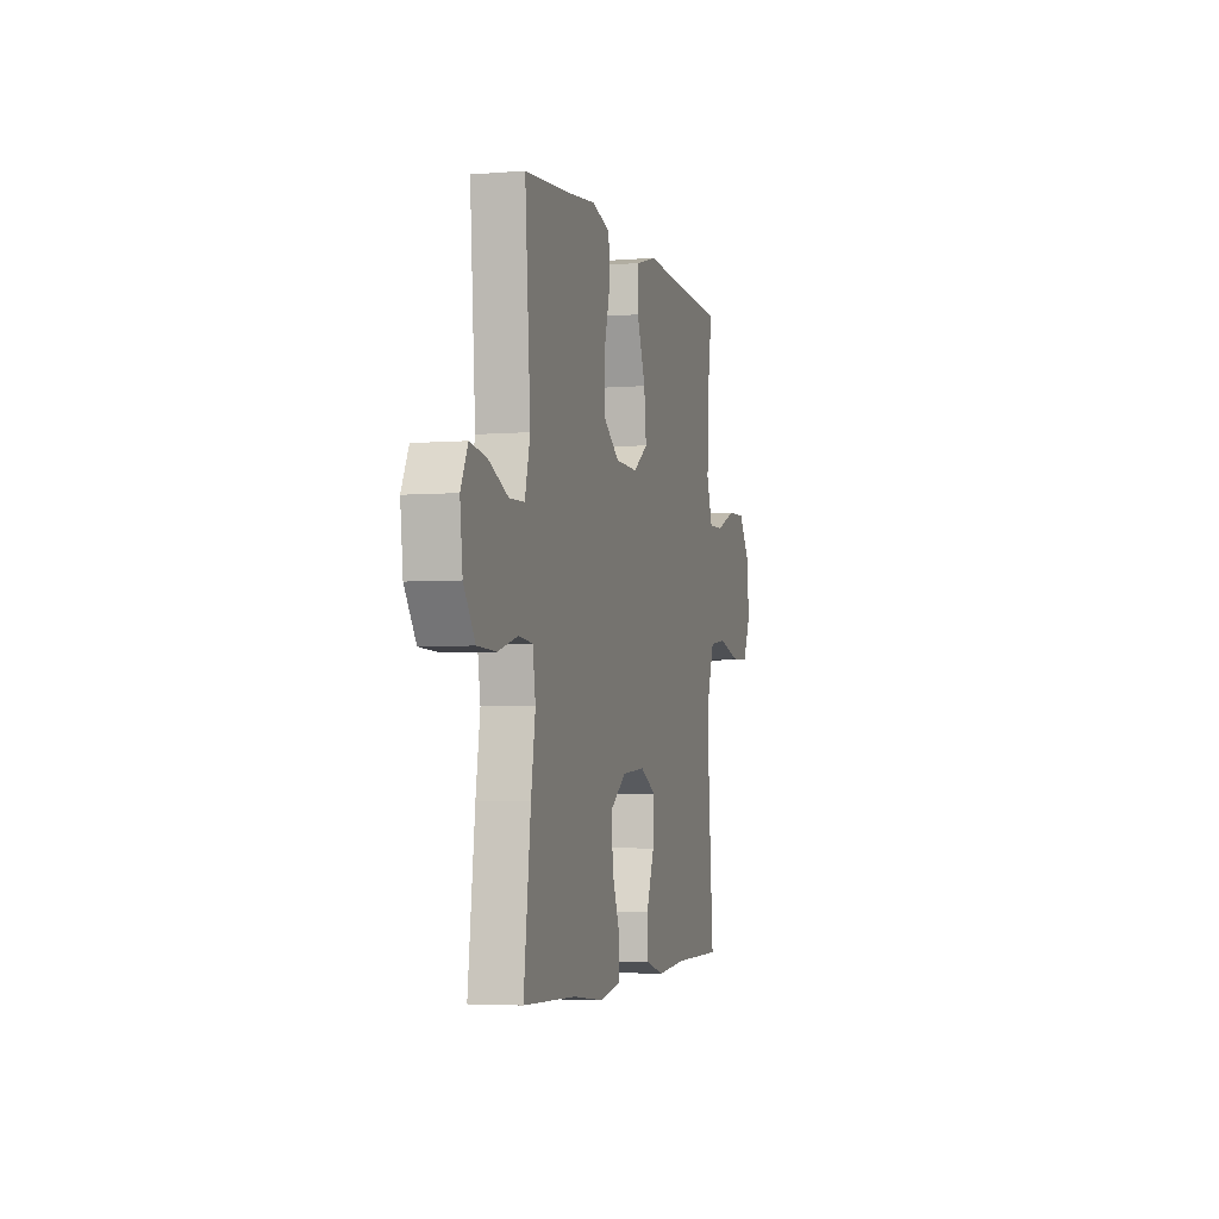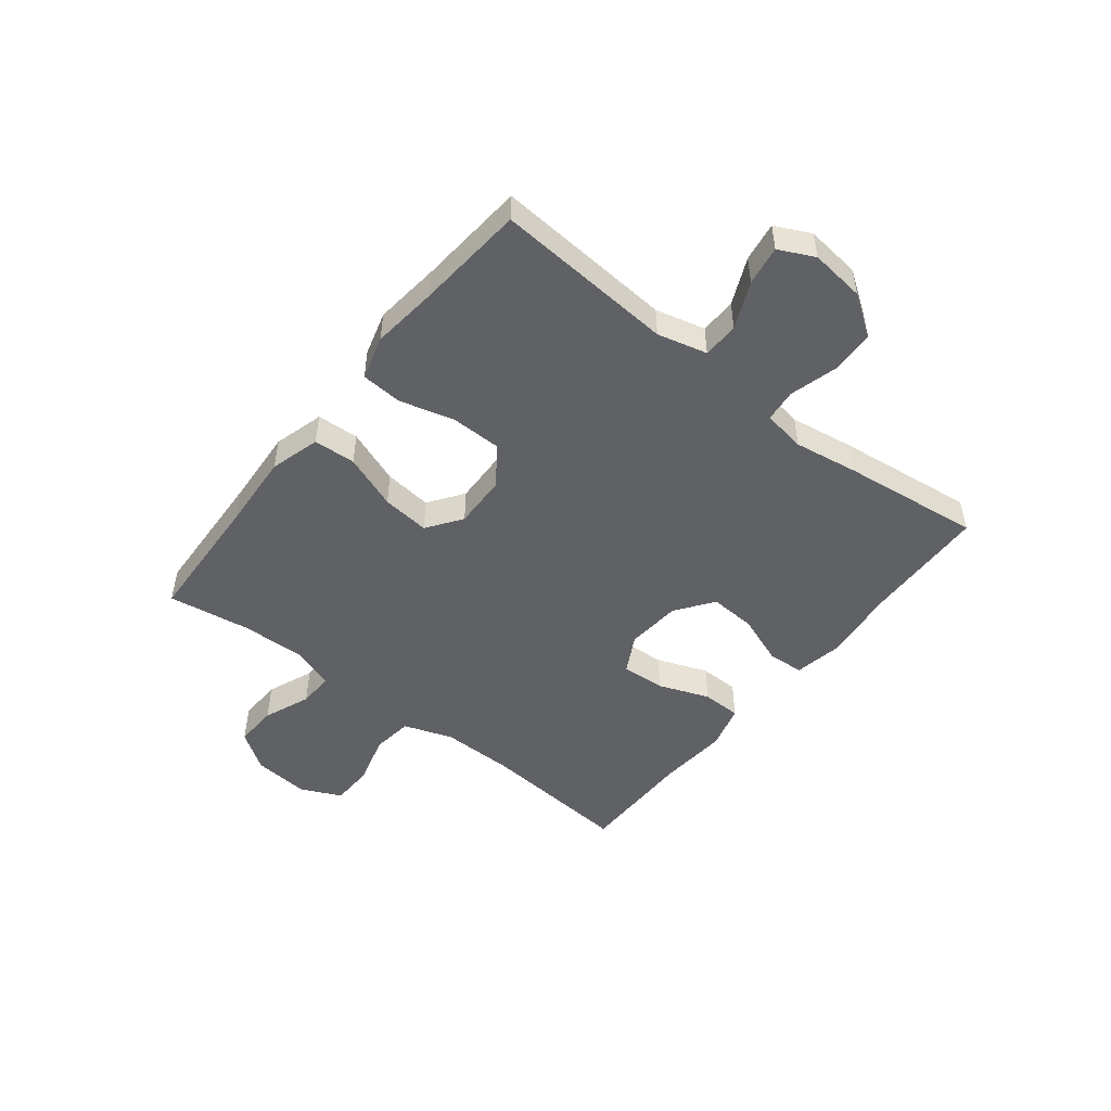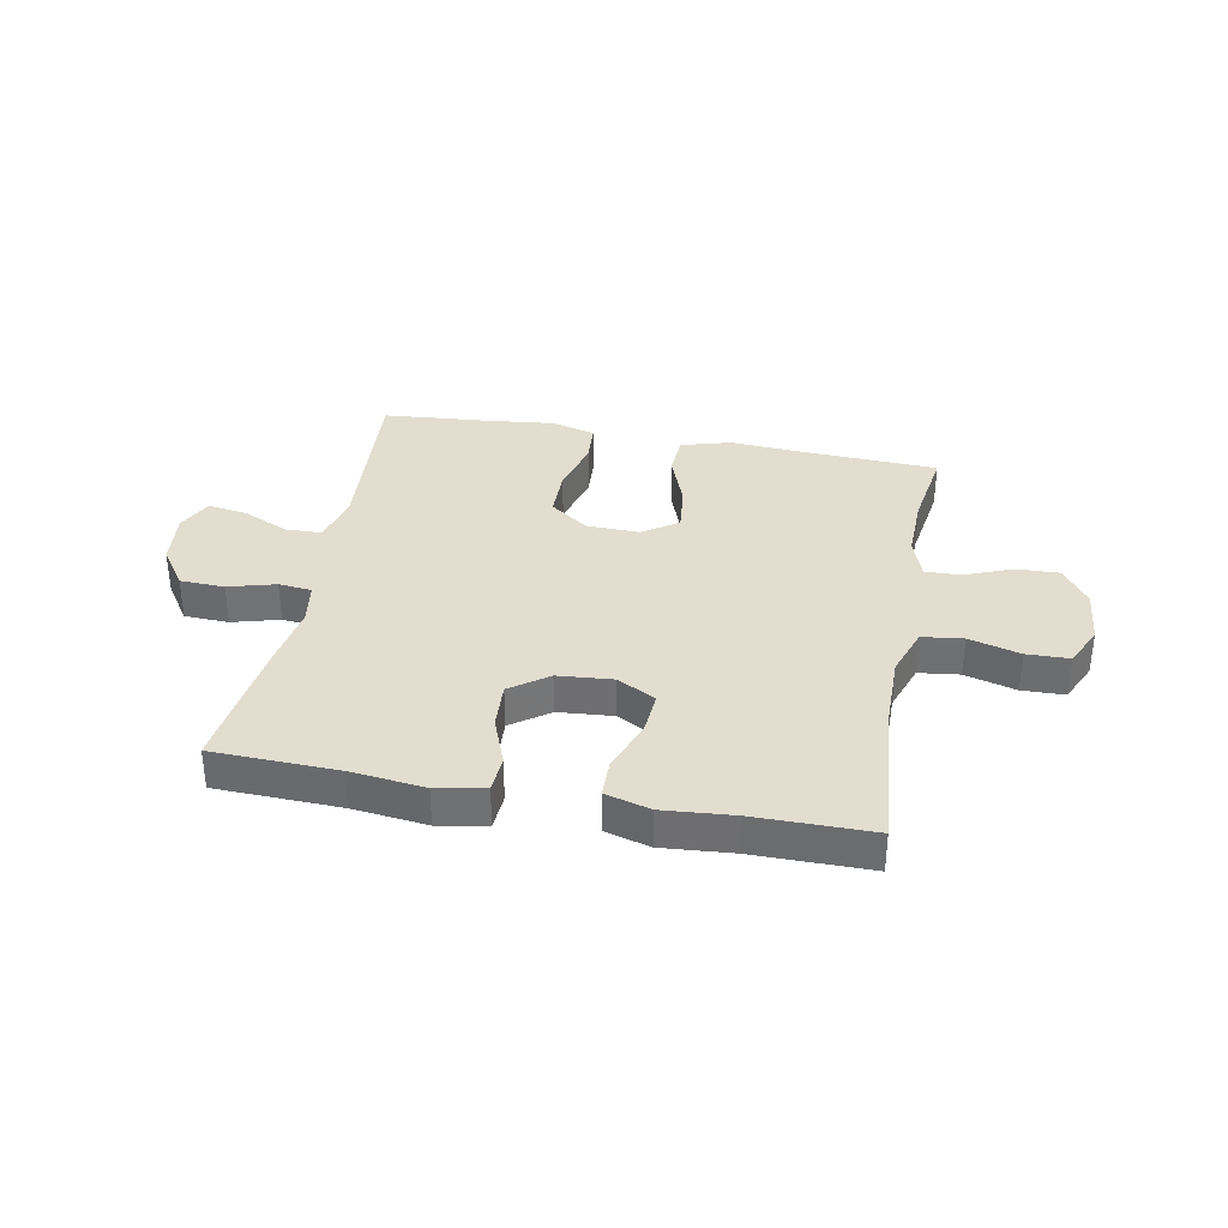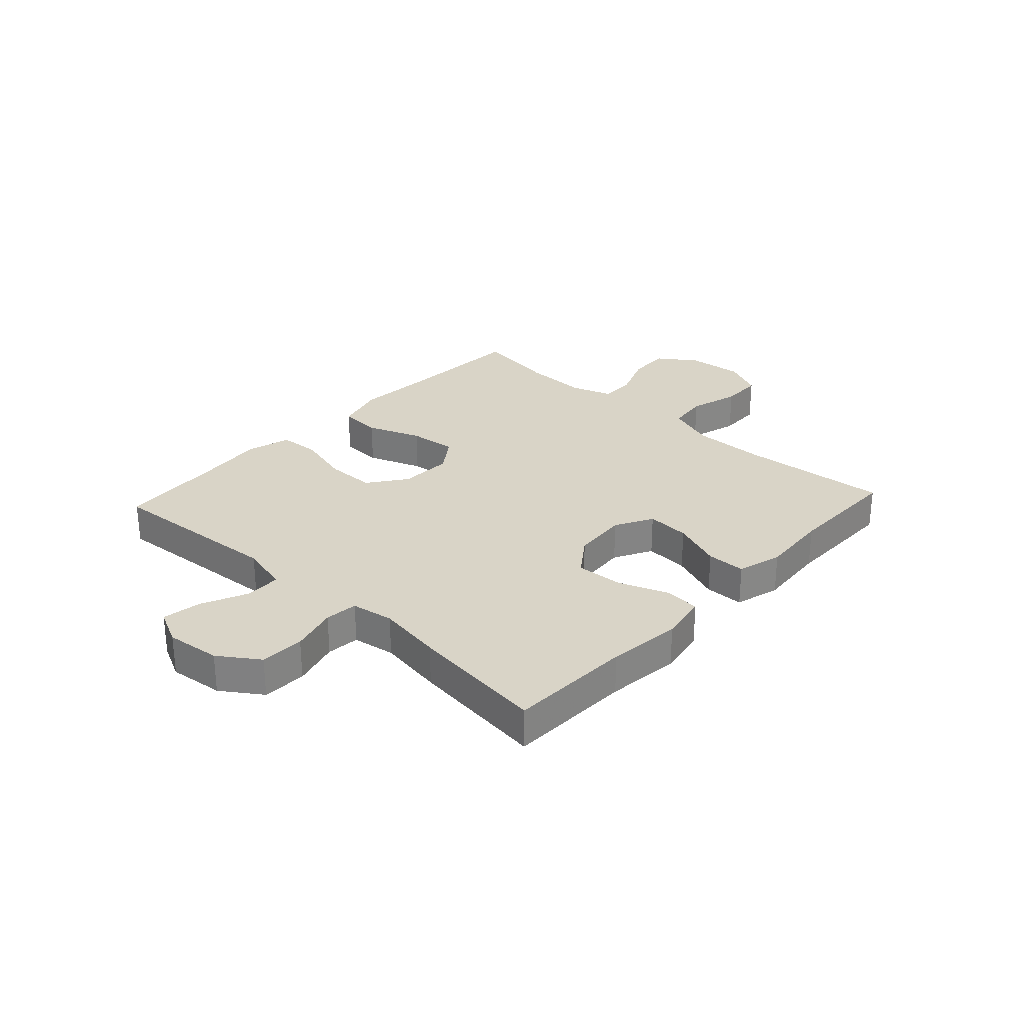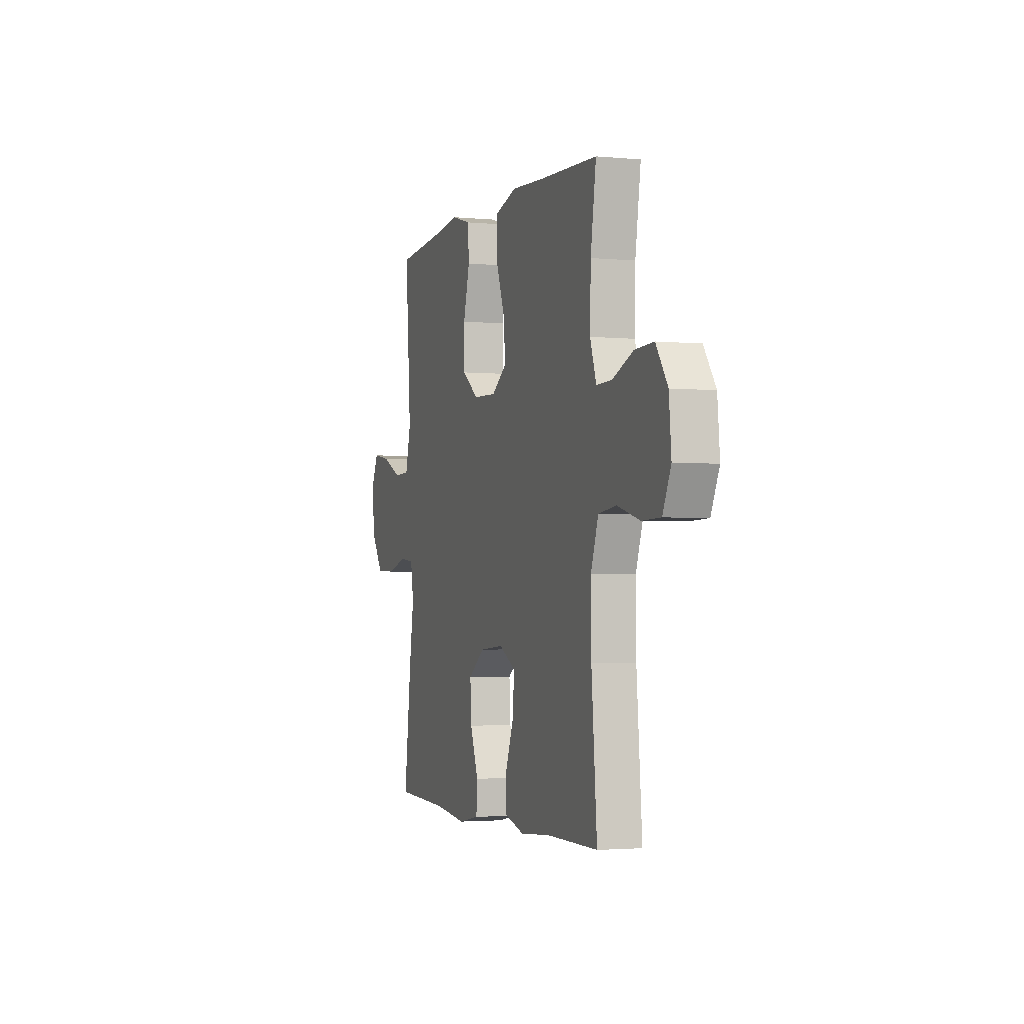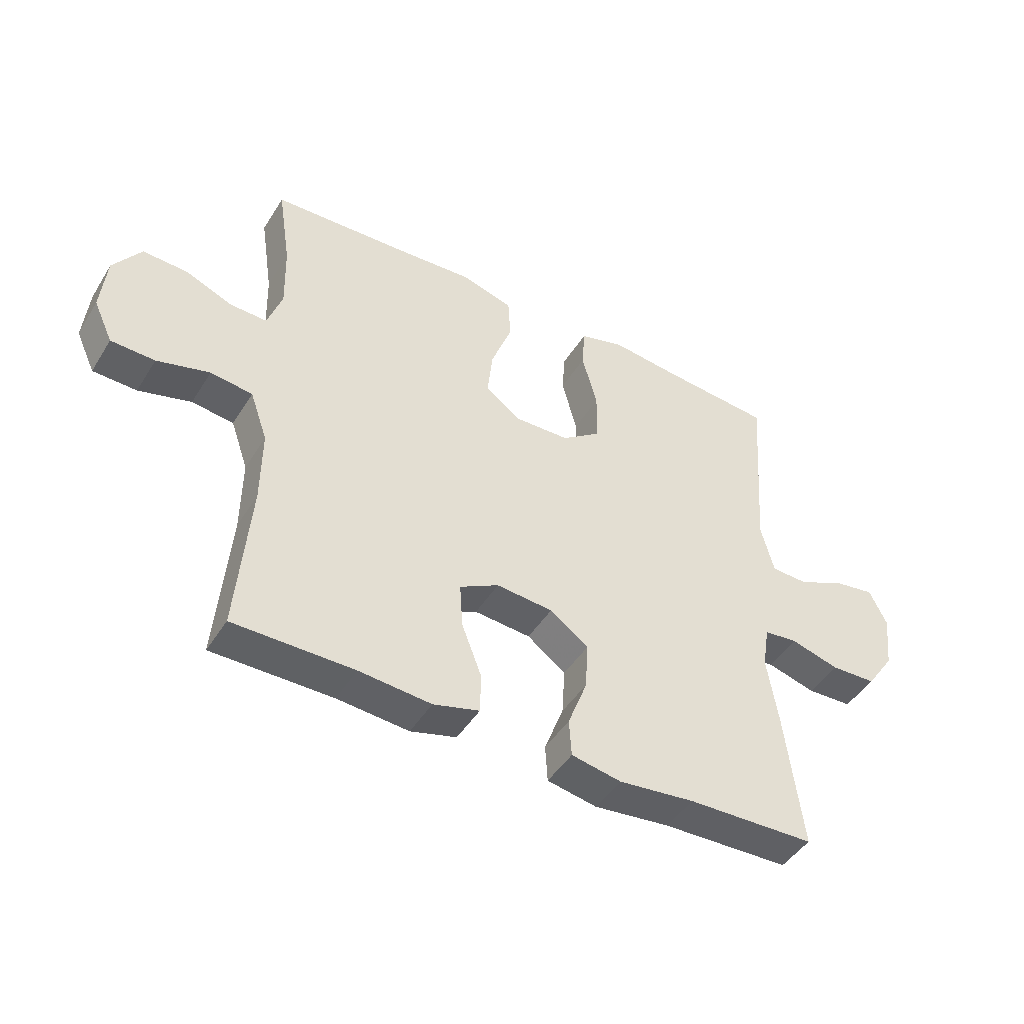
<metadata>
{"format":"obj","ext":"obj","renderer":"f3d","projection":"perspective","resolution":1024,"background":"white","views":[{"elev":-3.9,"azim":105.2,"up":"+Z"},{"elev":-49.2,"azim":51.7,"up":"+Y"},{"elev":34.8,"azim":-169.3,"up":"+Y"},{"elev":28.6,"azim":132.7,"up":"+Y"},{"elev":-2.4,"azim":-108.7,"up":"+Z"},{"elev":-46.0,"azim":-30.3,"up":"+Z"}]}
</metadata>
<code>
v -0.5 0.07 0.5
v -0.268 0.07 0.511
v -0.133 0.07 0.52
v -0.045 0.07 0.495
v -0.041 0.07 0.421
v -0.077 0.07 0.325
v -0.086 0.07 0.241
v -0.025 0.07 0.198
v 0.069 0.07 0.201
v 0.136 0.07 0.25
v 0.137 0.07 0.338
v 0.111 0.07 0.435
v 0.116 0.07 0.507
v 0.193 0.07 0.529
v 0.31 0.07 0.516
v 0.5 0.07 0.5
v 0.477 0.07 0.185
v 0.499 0.07 0.098
v 0.562 0.07 0.096
v 0.644 0.07 0.133
v 0.713 0.07 0.144
v 0.743 0.07 0.082
v 0.732 0.07 -0.014
v 0.684 0.07 -0.084
v 0.606 0.07 -0.087
v 0.523 0.07 -0.064
v 0.465 0.07 -0.07
v 0.453 0.07 -0.145
v 0.471 0.07 -0.26
v 0.5 0.07 -0.5
v 0.281 0.07 -0.507
v 0.151 0.07 -0.522
v 0.066 0.07 -0.506
v 0.062 0.07 -0.442
v 0.095 0.07 -0.355
v 0.1 0.07 -0.273
v 0.034 0.07 -0.225
v -0.063 0.07 -0.217
v -0.13 0.07 -0.253
v -0.125 0.07 -0.33
v -0.091 0.07 -0.419
v -0.092 0.07 -0.488
v -0.171 0.07 -0.51
v -0.294 0.07 -0.5
v -0.5 0.07 -0.5
v -0.478 0.07 -0.234
v -0.477 0.07 -0.105
v -0.507 0.07 -0.019
v -0.579 0.07 -0.01
v -0.669 0.07 -0.035
v -0.744 0.07 -0.033
v -0.777 0.07 0.038
v -0.768 0.07 0.137
v -0.721 0.07 0.205
v -0.645 0.07 0.202
v -0.563 0.07 0.169
v -0.5 0.07 0.167
v -0.475 0.07 0.24
v -0.478 0.07 0.355
v -0.5 0 0.5
v -0.268 0 0.511
v -0.133 0 0.52
v -0.045 0 0.495
v -0.041 0 0.421
v -0.077 0 0.325
v -0.086 0 0.241
v -0.025 0 0.198
v 0.069 0 0.201
v 0.136 0 0.25
v 0.137 0 0.338
v 0.111 0 0.435
v 0.116 0 0.507
v 0.193 0 0.529
v 0.31 0 0.516
v 0.5 0 0.5
v 0.477 0 0.185
v 0.499 0 0.098
v 0.562 0 0.096
v 0.644 0 0.133
v 0.713 0 0.144
v 0.743 0 0.082
v 0.732 0 -0.014
v 0.684 0 -0.084
v 0.606 0 -0.087
v 0.523 0 -0.064
v 0.465 0 -0.07
v 0.453 0 -0.145
v 0.471 0 -0.26
v 0.5 0 -0.5
v 0.281 0 -0.507
v 0.151 0 -0.522
v 0.066 0 -0.506
v 0.062 0 -0.442
v 0.095 0 -0.355
v 0.1 0 -0.273
v 0.034 0 -0.225
v -0.063 0 -0.217
v -0.13 0 -0.253
v -0.125 0 -0.33
v -0.091 0 -0.419
v -0.092 0 -0.488
v -0.171 0 -0.51
v -0.294 0 -0.5
v -0.5 0 -0.5
v -0.478 0 -0.234
v -0.477 0 -0.105
v -0.507 0 -0.019
v -0.579 0 -0.01
v -0.669 0 -0.035
v -0.744 0 -0.033
v -0.777 0 0.038
v -0.768 0 0.137
v -0.721 0 0.205
v -0.645 0 0.202
v -0.563 0 0.169
v -0.5 0 0.167
v -0.475 0 0.24
v -0.478 0 0.355
f 53 54 55 56
f 53 56 57
f 52 53 57
f 49 50 51 52
f 48 49 52 57
f 47 48 57 58
f 44 45 46
f 44 46 47
f 43 44 47 58
f 40 41 42 43
f 39 40 43 58
f 32 33 34 35
f 31 32 35 36
f 28 29 30 31
f 27 28 31 36
f 23 24 25 26
f 23 26 27
f 22 23 27
f 19 20 21 22
f 18 19 22 27
f 17 18 27 36
f 15 16 17 36
f 11 12 13 14
f 10 11 14 15
f 3 4 5 6
f 2 3 6 7
f 59 1 2 7
f 38 39 58 59
f 37 38 59 7
f 10 15 36 37
f 9 10 37
f 8 9 37
f 7 8 37
f 115 114 113 112
f 116 115 112
f 116 112 111
f 111 110 109 108
f 116 111 108 107
f 117 116 107 106
f 105 104 103
f 106 105 103
f 117 106 103 102
f 102 101 100 99
f 117 102 99 98
f 94 93 92 91
f 95 94 91 90
f 90 89 88 87
f 95 90 87 86
f 85 84 83 82
f 86 85 82
f 86 82 81
f 81 80 79 78
f 86 81 78 77
f 95 86 77 76
f 95 76 75 74
f 73 72 71 70
f 74 73 70 69
f 65 64 63 62
f 66 65 62 61
f 66 61 60 118
f 118 117 98 97
f 66 118 97 96
f 96 95 74 69
f 96 69 68
f 96 68 67
f 96 67 66
f 1 60 61 2
f 2 61 62 3
f 3 62 63 4
f 4 63 64 5
f 5 64 65 6
f 6 65 66 7
f 7 66 67 8
f 8 67 68 9
f 9 68 69 10
f 10 69 70 11
f 11 70 71 12
f 12 71 72 13
f 13 72 73 14
f 14 73 74 15
f 15 74 75 16
f 16 75 76 17
f 17 76 77 18
f 18 77 78 19
f 19 78 79 20
f 20 79 80 21
f 21 80 81 22
f 22 81 82 23
f 23 82 83 24
f 24 83 84 25
f 25 84 85 26
f 26 85 86 27
f 27 86 87 28
f 28 87 88 29
f 29 88 89 30
f 30 89 90 31
f 31 90 91 32
f 32 91 92 33
f 33 92 93 34
f 34 93 94 35
f 35 94 95 36
f 36 95 96 37
f 37 96 97 38
f 38 97 98 39
f 39 98 99 40
f 40 99 100 41
f 41 100 101 42
f 42 101 102 43
f 43 102 103 44
f 44 103 104 45
f 45 104 105 46
f 46 105 106 47
f 47 106 107 48
f 48 107 108 49
f 49 108 109 50
f 50 109 110 51
f 51 110 111 52
f 52 111 112 53
f 53 112 113 54
f 54 113 114 55
f 55 114 115 56
f 56 115 116 57
f 57 116 117 58
f 58 117 118 59
f 59 118 60 1

</code>
